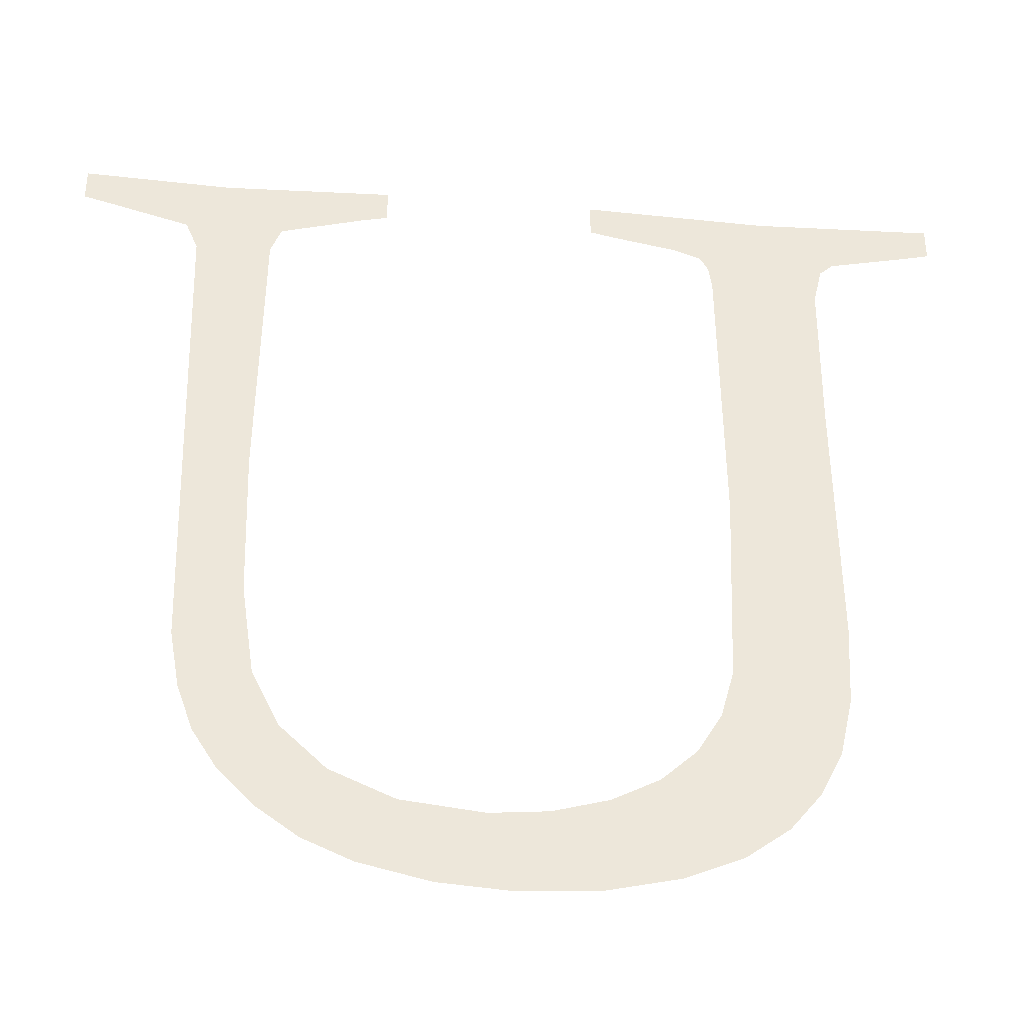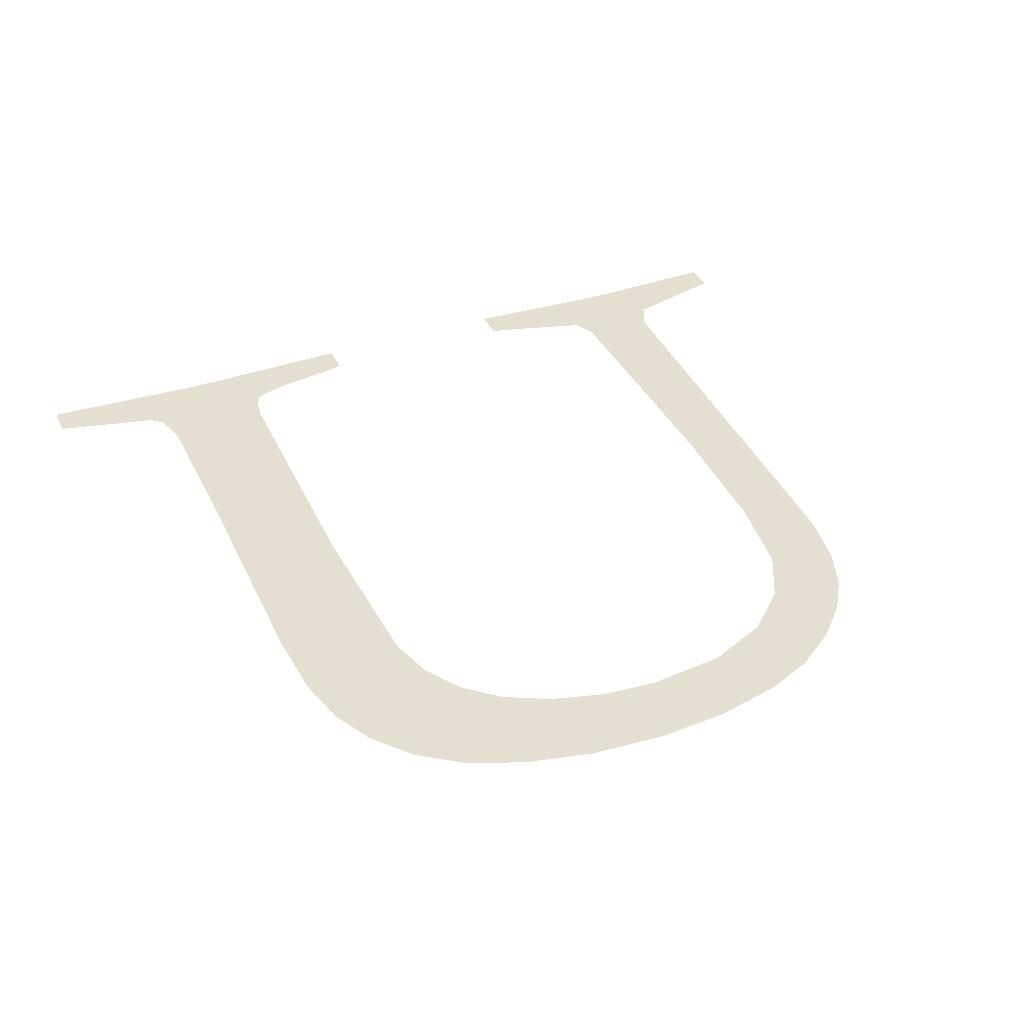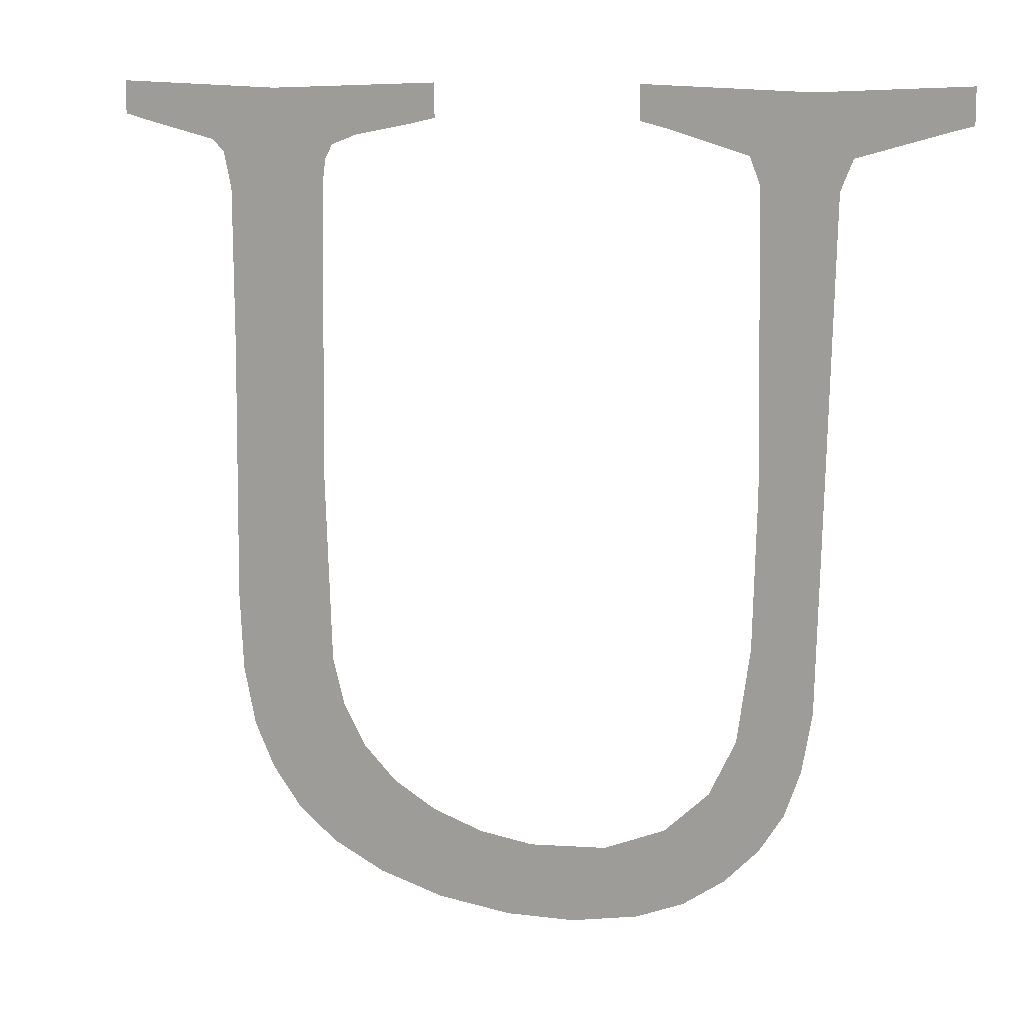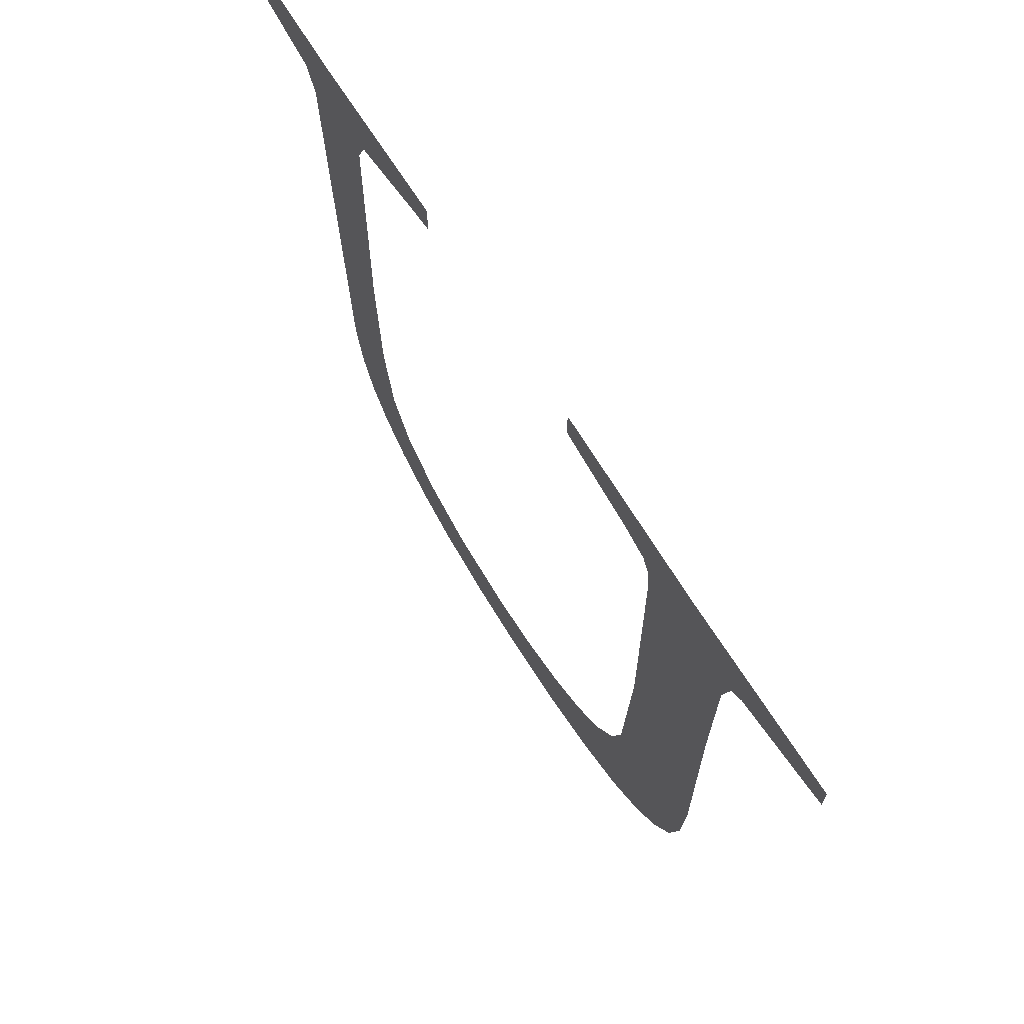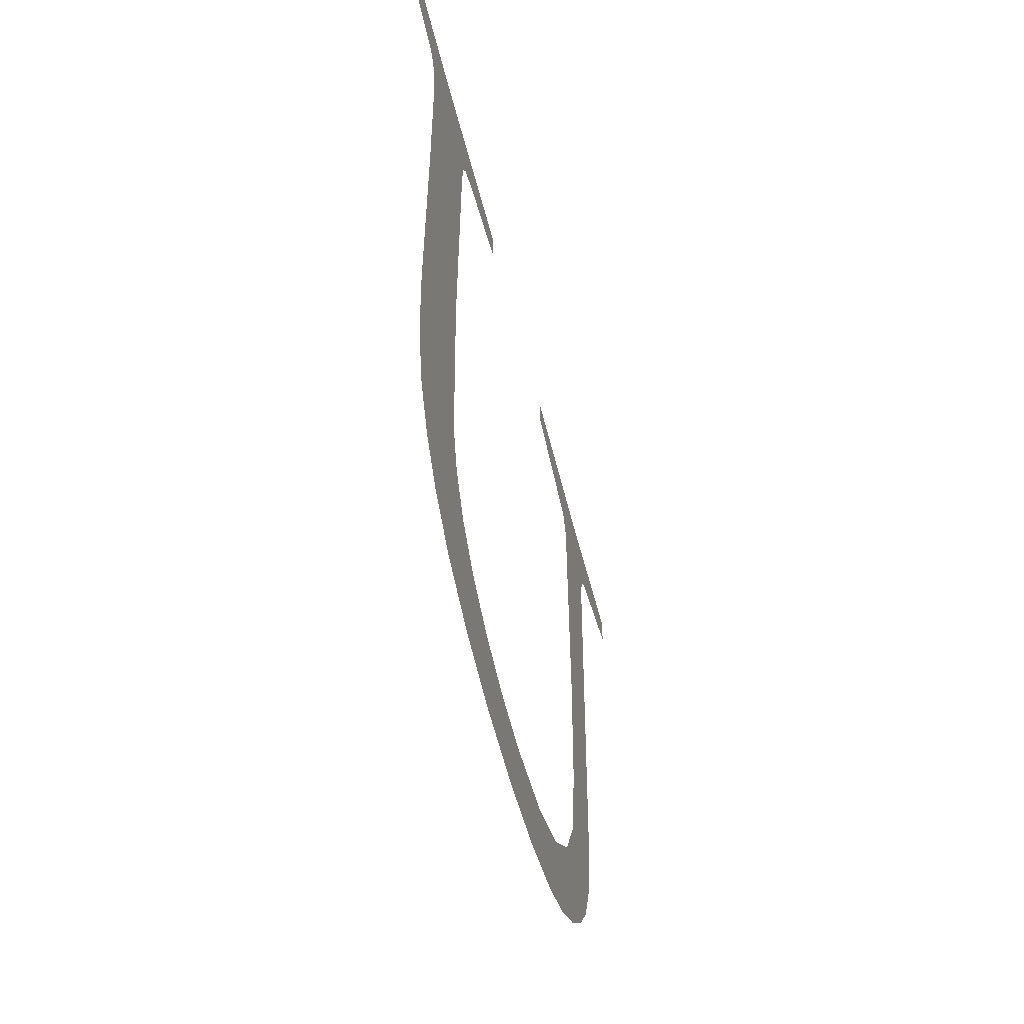
<metadata>
{"format":"obj","ext":"obj","renderer":"f3d","projection":"perspective","resolution":1024,"background":"white","views":[{"elev":-36.4,"azim":174.1,"up":"+Y"},{"elev":37.4,"azim":-23.0,"up":"+Z"},{"elev":10.8,"azim":28.3,"up":"+Y"},{"elev":69.5,"azim":-122.0,"up":"+Y"},{"elev":-56.2,"azim":-76.0,"up":"+Y"}]}
</metadata>
<code>
o #ID483
v 0.03189 0.2657 0.7149
v 0.03184 0.2665 0.7149
v 0.03187 0.2691 0.7149
v 0.03239 0.2717 0.7149
v 0.03056 0.2715 0.7149
v 0.03056 0.2718 0.7149
v 0.03084 0.2714 0.7149
v 0.03163 0.2712 0.7149
v 0.03177 0.2711 0.7149
v 0.03186 0.2707 0.7149
v 0.03202 0.2651 0.7149
v 0.03225 0.2646 0.7149
v 0.03256 0.2643 0.7149
v 0.03296 0.2708 0.7149
v 0.03299 0.271 0.7149
v 0.03308 0.2712 0.7149
v 0.03425 0.2718 0.7149
v 0.03293 0.2679 0.7149
v 0.03335 0.2713 0.7149
v 0.03399 0.2714 0.7149
v 0.03425 0.2715 0.7149
v 0.03816 0.2717 0.7149
v 0.03645 0.2715 0.7149
v 0.03645 0.2718 0.7149
v 0.0367 0.2714 0.7149
v 0.03755 0.2712 0.7149
v 0.03766 0.2709 0.7149
v 0.0377 0.2681 0.7149
v 0.03778 0.2646 0.7149
v 0.03802 0.265 0.7149
v 0.03819 0.2654 0.7149
v 0.03843 0.2709 0.7149
v 0.03856 0.2712 0.7149
v 0.03966 0.2718 0.7149
v 0.03829 0.266 0.7149
v 0.03836 0.2682 0.7149
v 0.03942 0.2714 0.7149
v 0.03966 0.2715 0.7149
v 0.03299 0.2639 0.7149
v 0.033 0.2659 0.7149
v 0.03358 0.2637 0.7149
v 0.03314 0.2654 0.7149
v 0.03338 0.265 0.7149
v 0.03374 0.2647 0.7149
v 0.03428 0.2636 0.7149
v 0.03421 0.2645 0.7149
v 0.03475 0.2643 0.7149
v 0.03507 0.2635 0.7149
v 0.03533 0.2643 0.7149
v 0.0358 0.2636 0.7149
v 0.03614 0.2644 0.7149
v 0.0365 0.2637 0.7149
v 0.03679 0.2646 0.7149
v 0.03699 0.2639 0.7149
v 0.03725 0.2651 0.7149
v 0.03743 0.2642 0.7149
v 0.03752 0.2656 0.7149
v 0.03766 0.2666 0.7149
f 1 2 3
f 3 2 1
f 4 5 6
f 6 5 4
f 5 4 7
f 7 4 5
f 7 4 8
f 8 4 7
f 8 4 9
f 9 4 8
f 9 4 10
f 10 4 9
f 10 4 3
f 3 4 10
f 3 4 1
f 1 4 3
f 1 4 11
f 11 4 1
f 11 4 12
f 12 4 11
f 12 4 13
f 13 4 12
f 13 4 14
f 14 4 13
f 14 4 15
f 15 4 14
f 15 4 16
f 16 4 15
f 16 4 17
f 17 4 16
f 13 14 18
f 18 14 13
f 16 17 19
f 19 17 16
f 19 17 20
f 20 17 19
f 20 17 21
f 21 17 20
f 22 23 24
f 24 23 22
f 23 22 25
f 25 22 23
f 25 22 26
f 26 22 25
f 26 22 27
f 27 22 26
f 27 22 28
f 28 22 27
f 28 22 29
f 29 22 28
f 29 22 30
f 30 22 29
f 30 22 31
f 31 22 30
f 31 22 32
f 32 22 31
f 32 22 33
f 33 22 32
f 33 22 34
f 34 22 33
f 31 32 35
f 35 32 31
f 35 32 36
f 36 32 35
f 33 34 37
f 37 34 33
f 37 34 38
f 38 34 37
f 18 39 13
f 13 39 18
f 39 18 40
f 40 18 39
f 39 40 41
f 41 40 39
f 41 40 42
f 42 40 41
f 41 42 43
f 43 42 41
f 41 43 44
f 44 43 41
f 41 44 45
f 45 44 41
f 45 44 46
f 46 44 45
f 45 46 47
f 47 46 45
f 45 47 48
f 48 47 45
f 48 47 49
f 49 47 48
f 48 49 50
f 50 49 48
f 50 49 51
f 51 49 50
f 50 51 52
f 52 51 50
f 52 51 53
f 53 51 52
f 52 53 54
f 54 53 52
f 54 53 55
f 55 53 54
f 54 55 56
f 56 55 54
f 56 55 57
f 57 55 56
f 56 57 29
f 29 57 56
f 29 57 58
f 58 57 29
f 29 58 28
f 28 58 29

</code>
